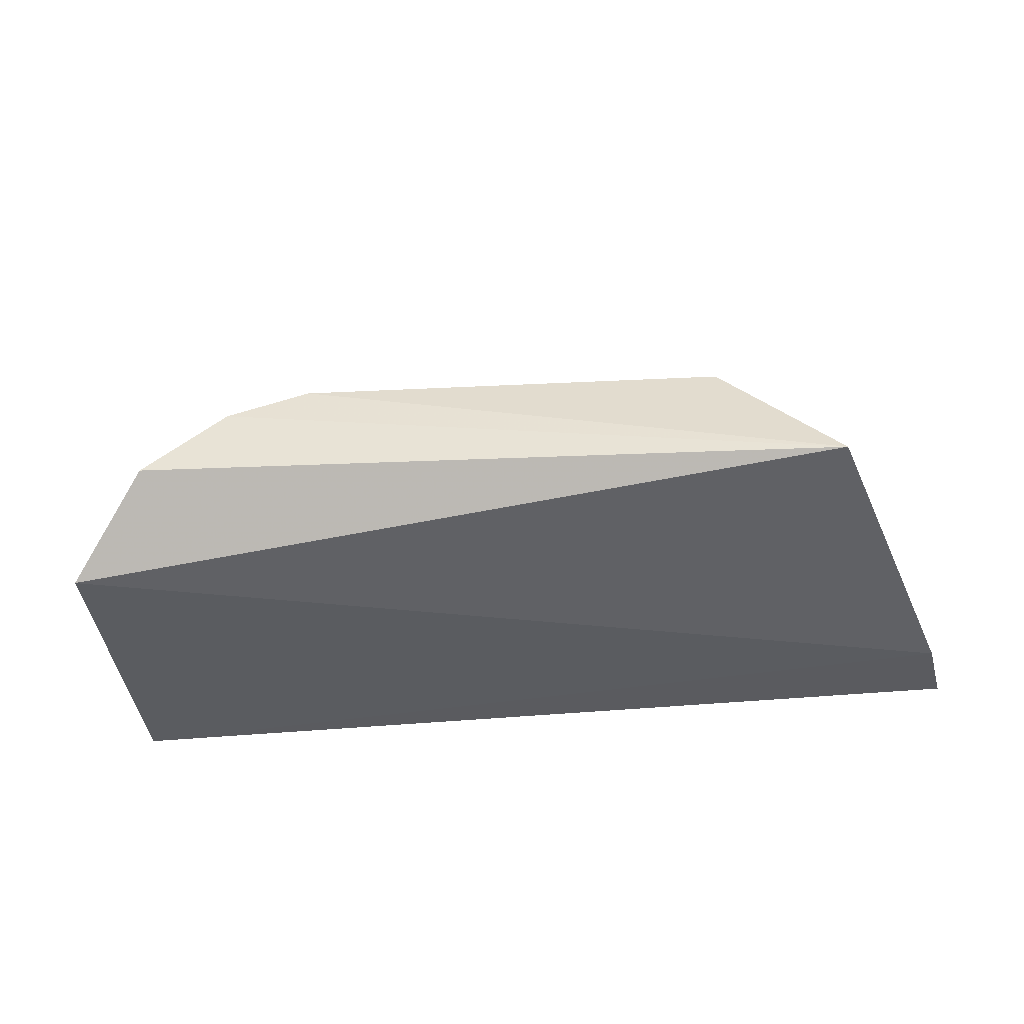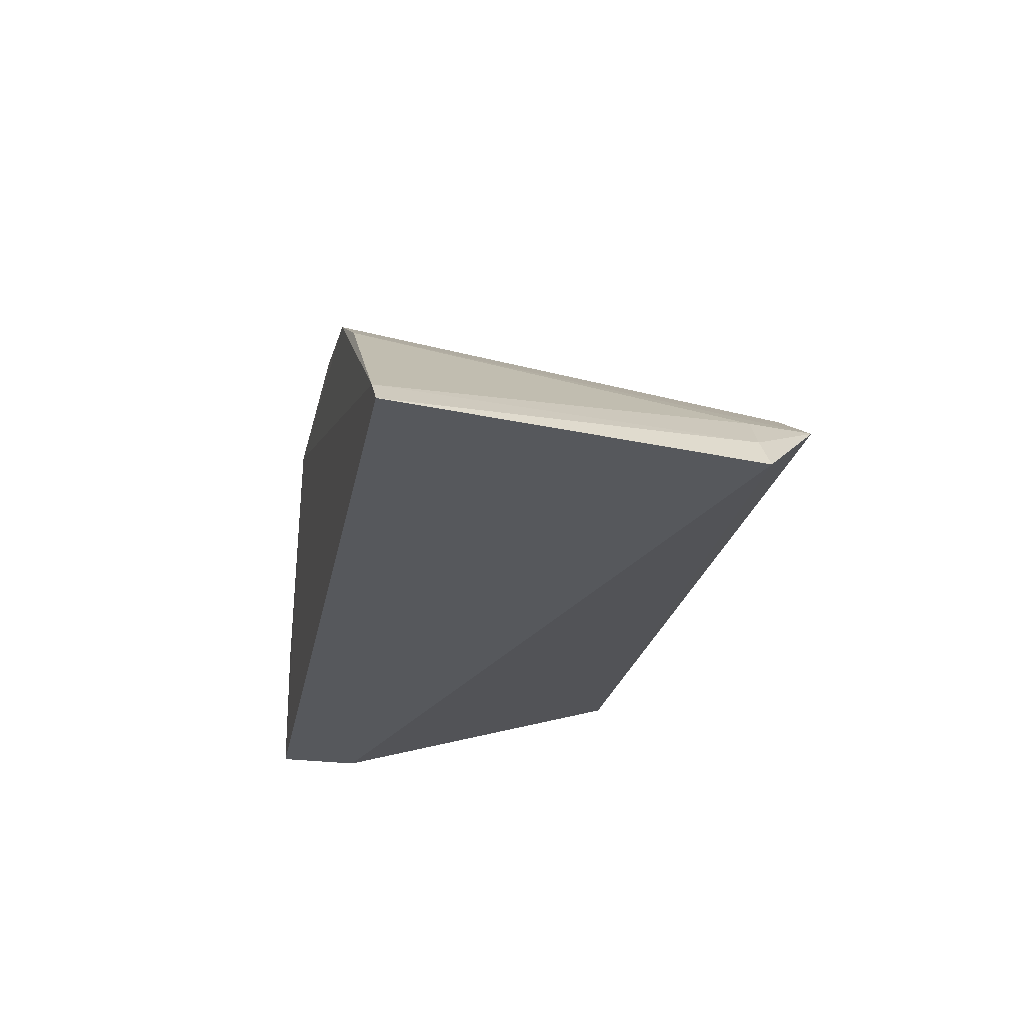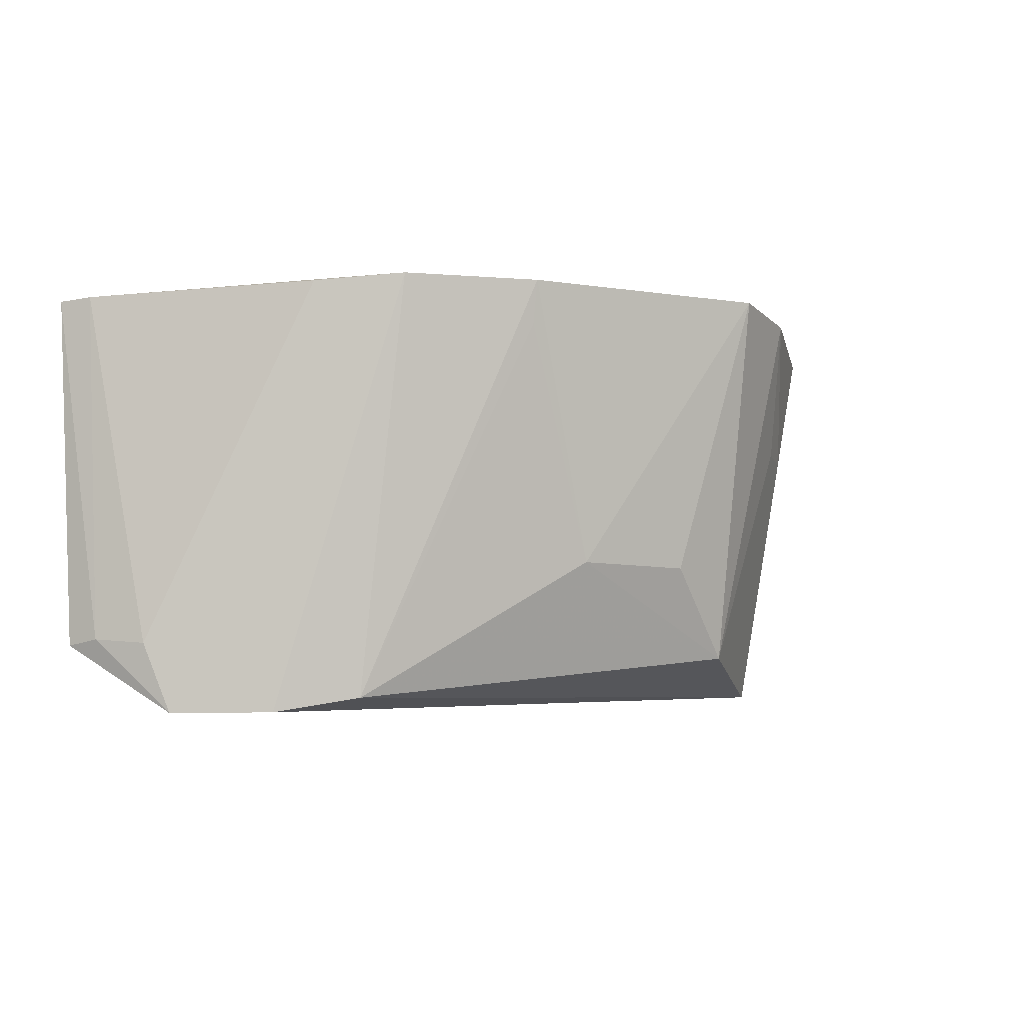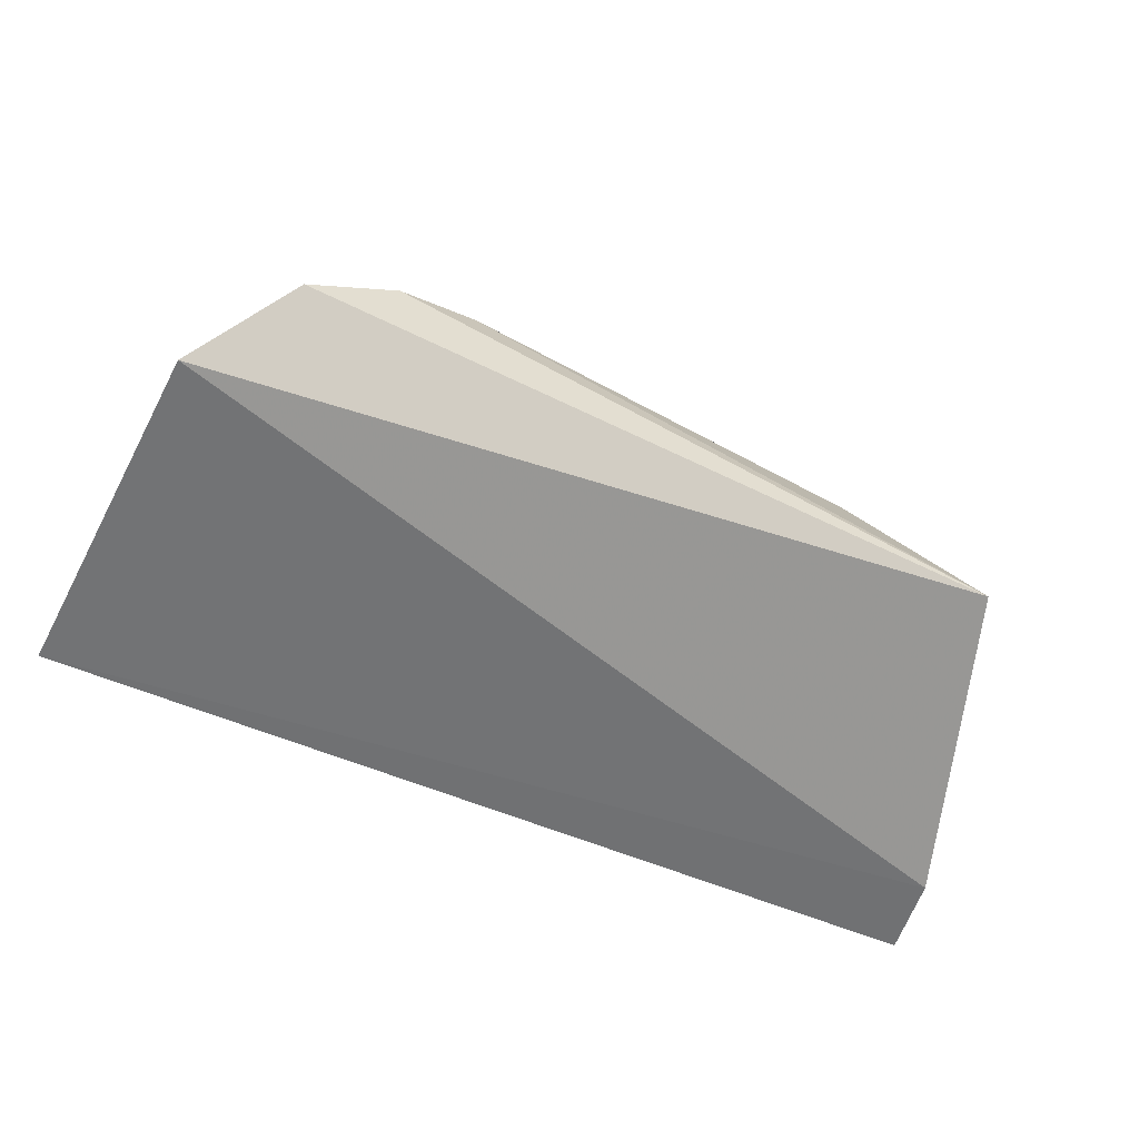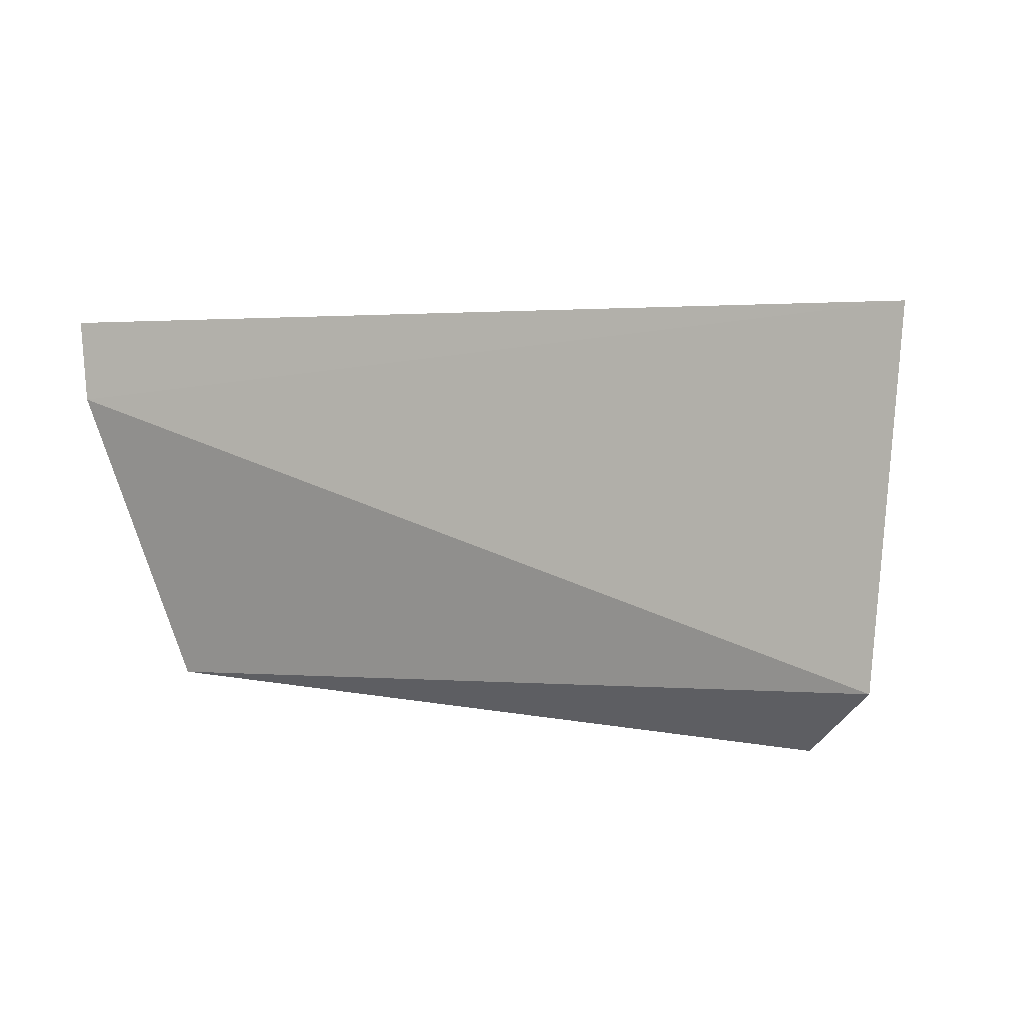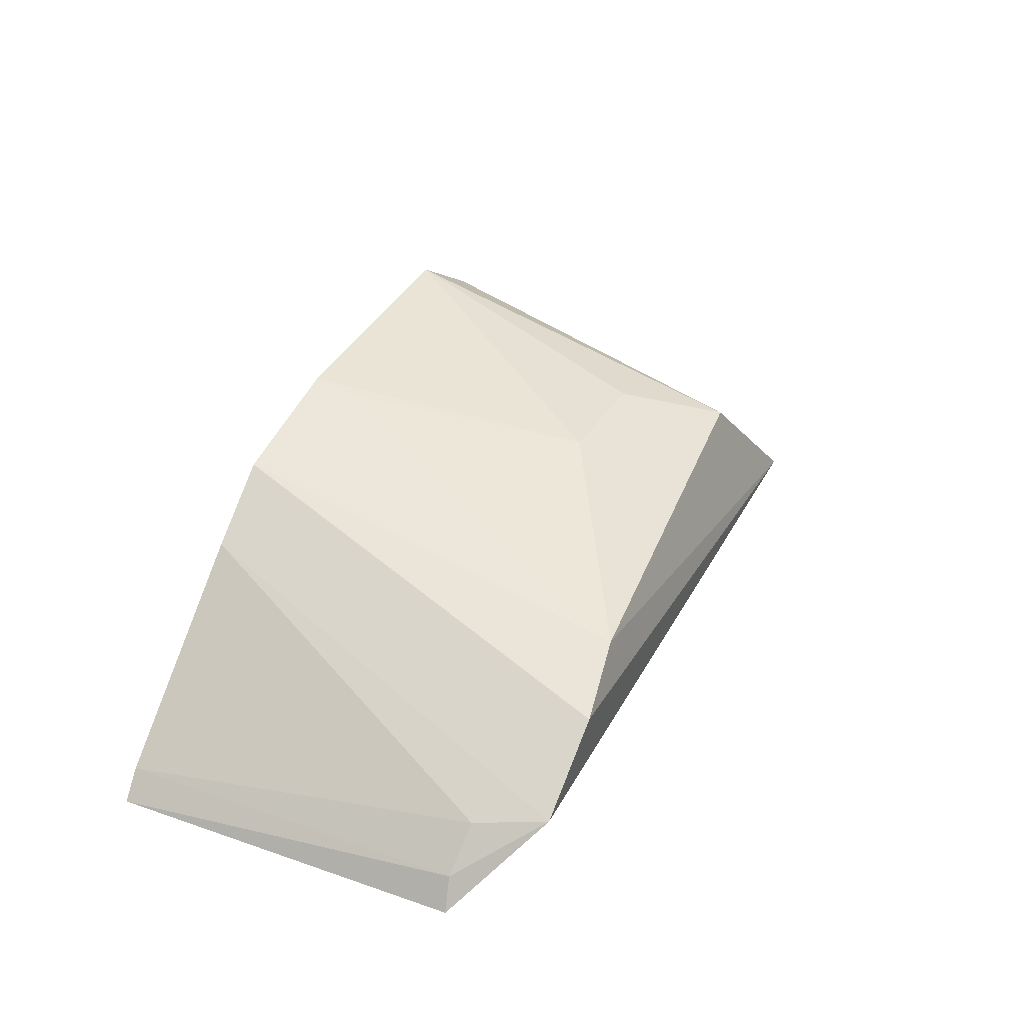
<metadata>
{"format":"obj","ext":"obj","renderer":"f3d","projection":"perspective","resolution":1024,"background":"white","views":[{"elev":-35.9,"azim":7.8,"up":"+Z"},{"elev":-27.2,"azim":-101.0,"up":"+Z"},{"elev":-9.3,"azim":-29.0,"up":"+Y"},{"elev":-57.8,"azim":-23.5,"up":"+Z"},{"elev":2.7,"azim":-154.9,"up":"+Y"},{"elev":34.6,"azim":-62.7,"up":"+Z"}]}
</metadata>
<code>
v 0.02059 -0.06128 0.06403
v 0.04198 -0.07014 0.03717
v 0.04293 -0.06267 0.03752
v -0.03806 -0.06264 0.03762
v -0.02107 -0.1004 0.0493
v -0.03606 -0.0625 0.03996
v 0.03779 -0.06219 0.04812
v 0.03426 -0.09698 0.04262
v -0.01348 -0.06194 0.05942
v -0.03421 -0.09379 0.03927
v 0.04084 -0.06962 0.04095
v 0.02332 -0.09424 0.05414
v 0.005974 -0.08636 0.05798
v -0.02014 -0.06239 0.05465
v -0.02869 -0.1005 0.04386
v -0.03574 -0.09419 0.03649
v 0.04219 -0.06392 0.03939
v -0.01405 -0.09912 0.0523
v 0.03362 -0.07358 0.05063
v -0.001777 -0.06178 0.06258
v 0.01647 -0.08626 0.05786
v -0.03096 -0.09424 0.04288
v 0.0303 -0.07338 0.05395
v -0.001706 -0.06561 0.06173
v 0.02769 -0.06176 0.05952
f 3 2 4
f 6 1 3
f 6 3 4
f 7 3 1
f 9 1 6
f 10 6 4
f 11 8 2
f 11 7 8
f 14 9 6
f 14 5 9
f 15 8 5
f 15 5 14
f 16 10 4
f 16 4 2
f 16 2 8
f 16 15 10
f 16 8 15
f 17 11 2
f 17 2 3
f 17 3 7
f 17 7 11
f 18 5 8
f 18 8 12
f 18 12 13
f 18 9 5
f 19 8 7
f 20 13 1
f 20 1 9
f 20 9 18
f 21 13 12
f 21 12 1
f 21 1 13
f 22 15 14
f 22 14 6
f 22 6 10
f 22 10 15
f 23 12 8
f 23 8 19
f 24 20 18
f 24 18 13
f 24 13 20
f 25 1 12
f 25 12 23
f 25 7 1
f 25 23 19
f 25 19 7

</code>
